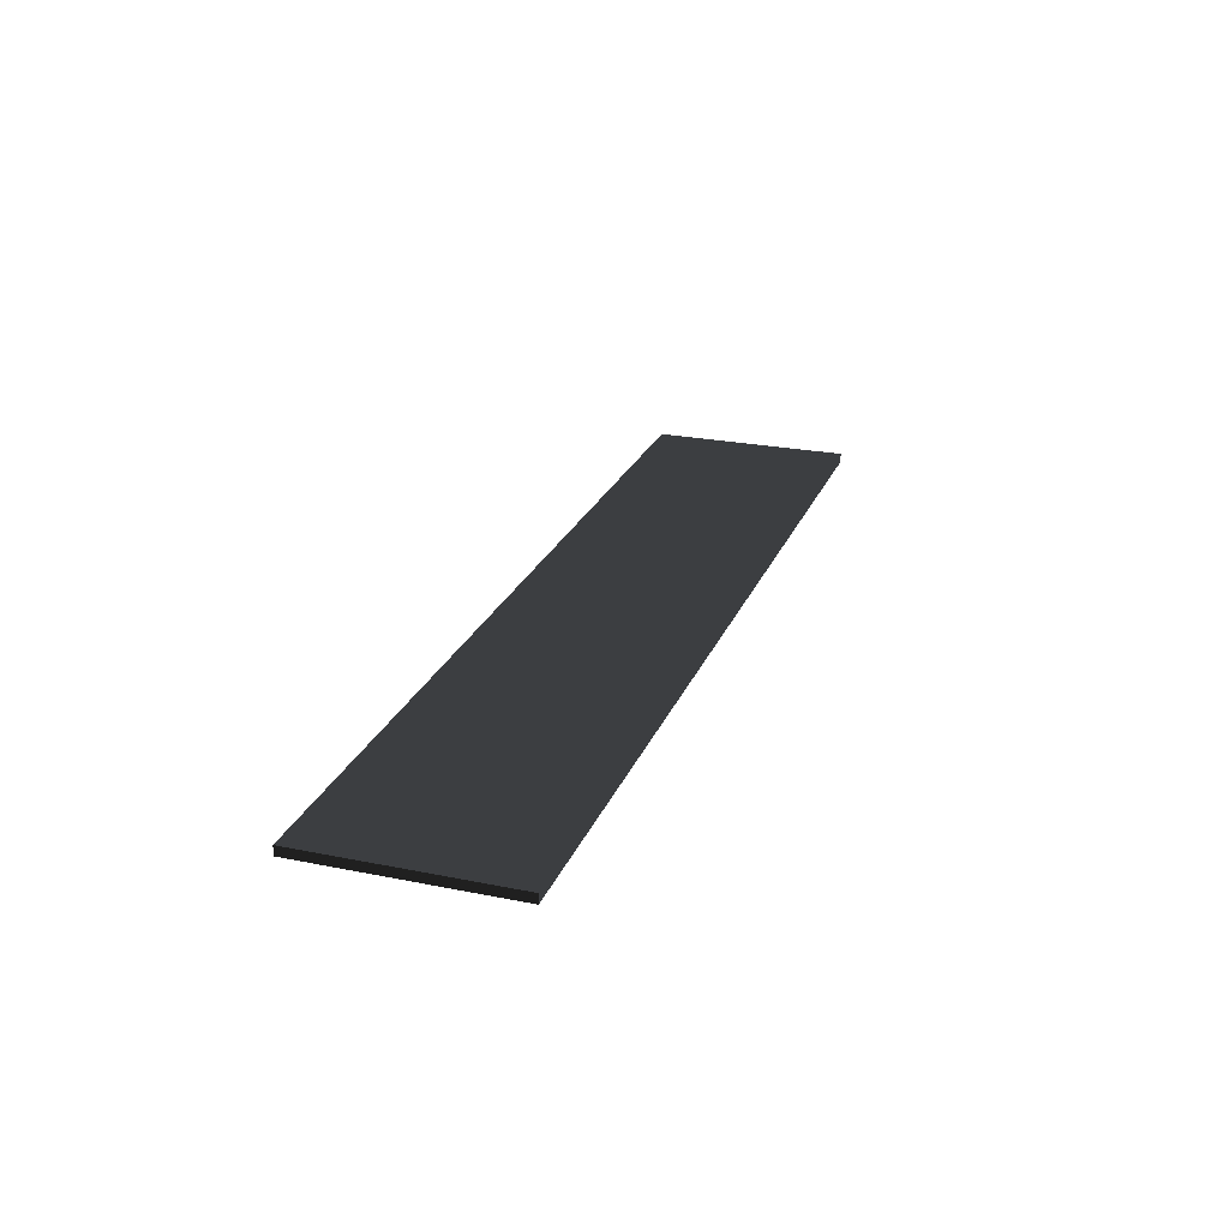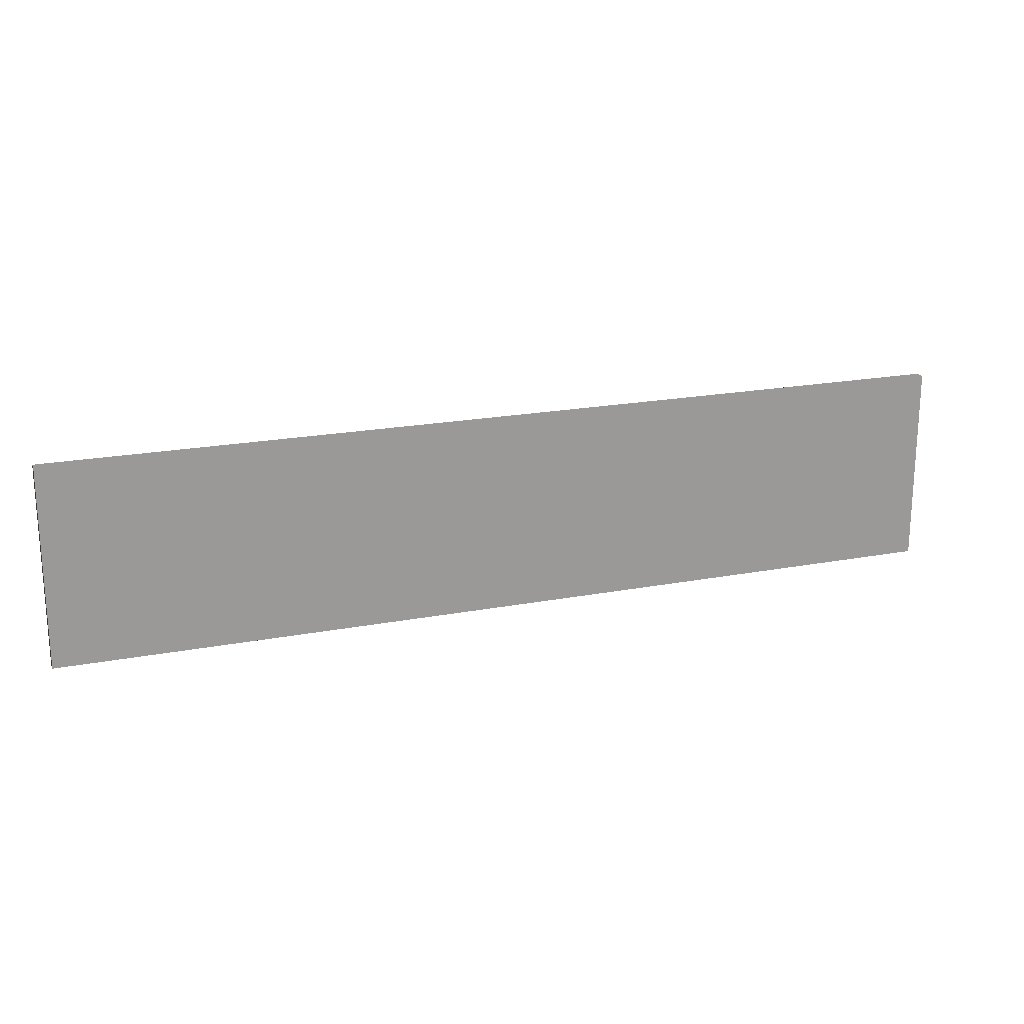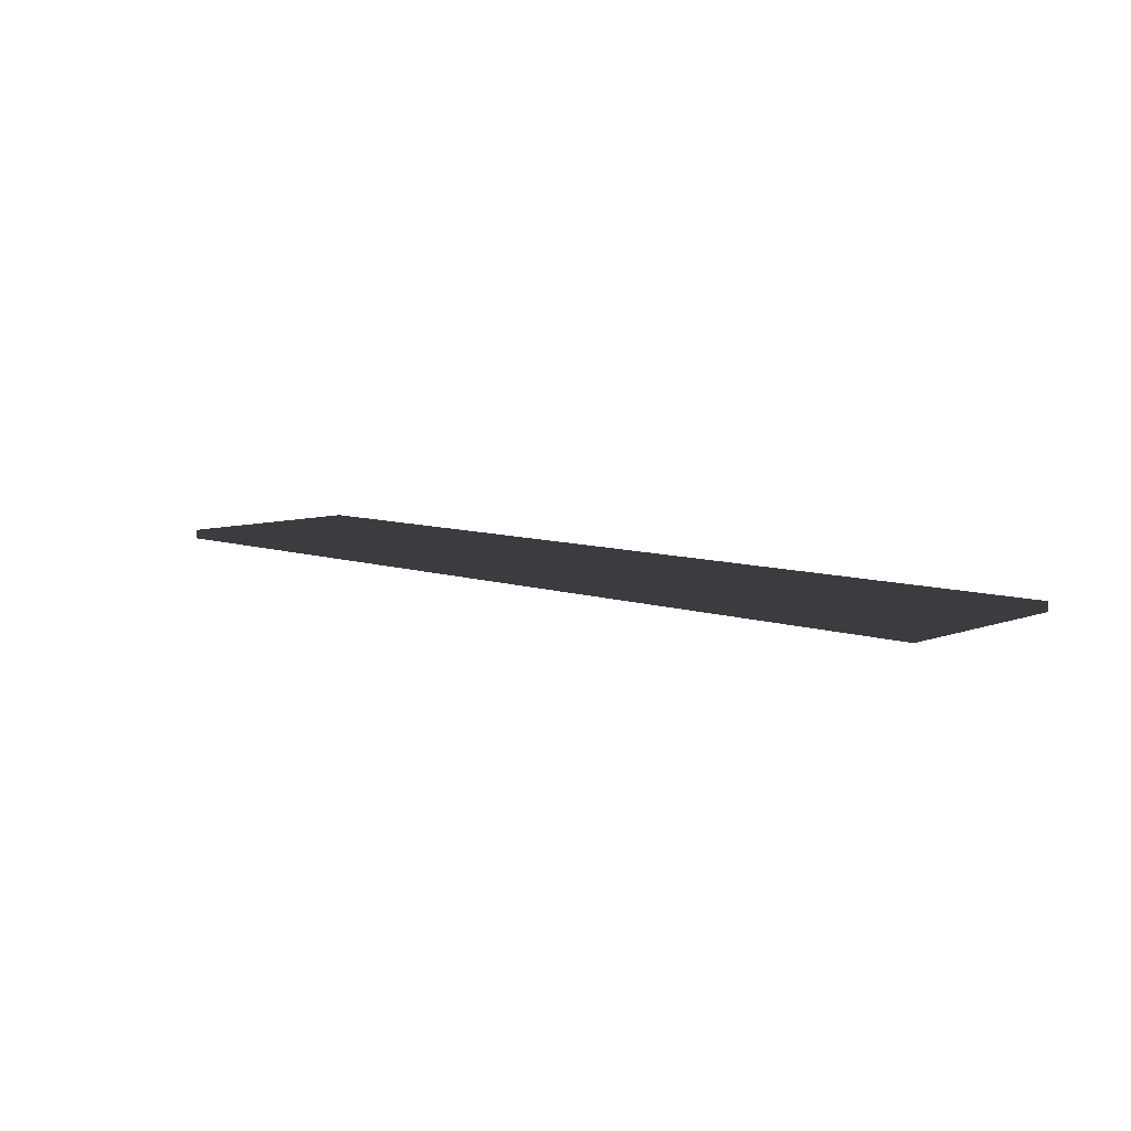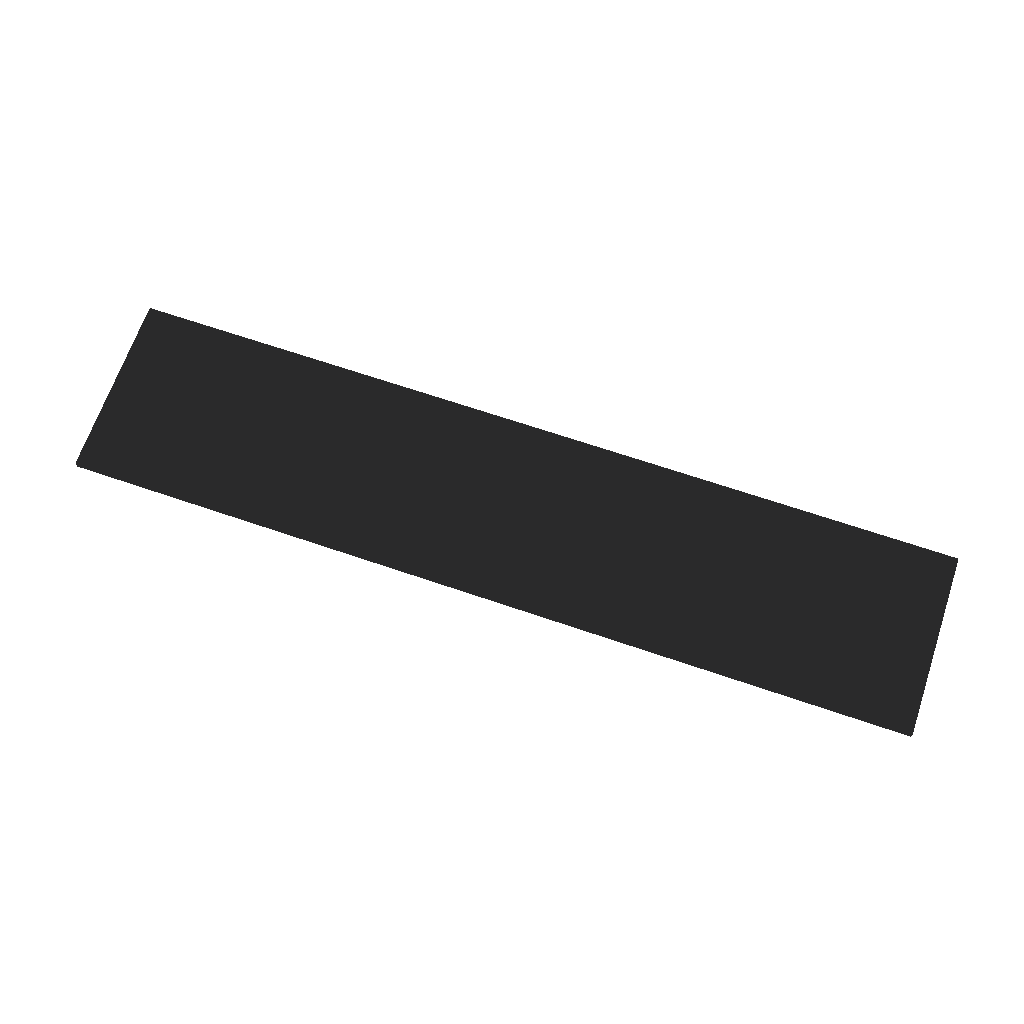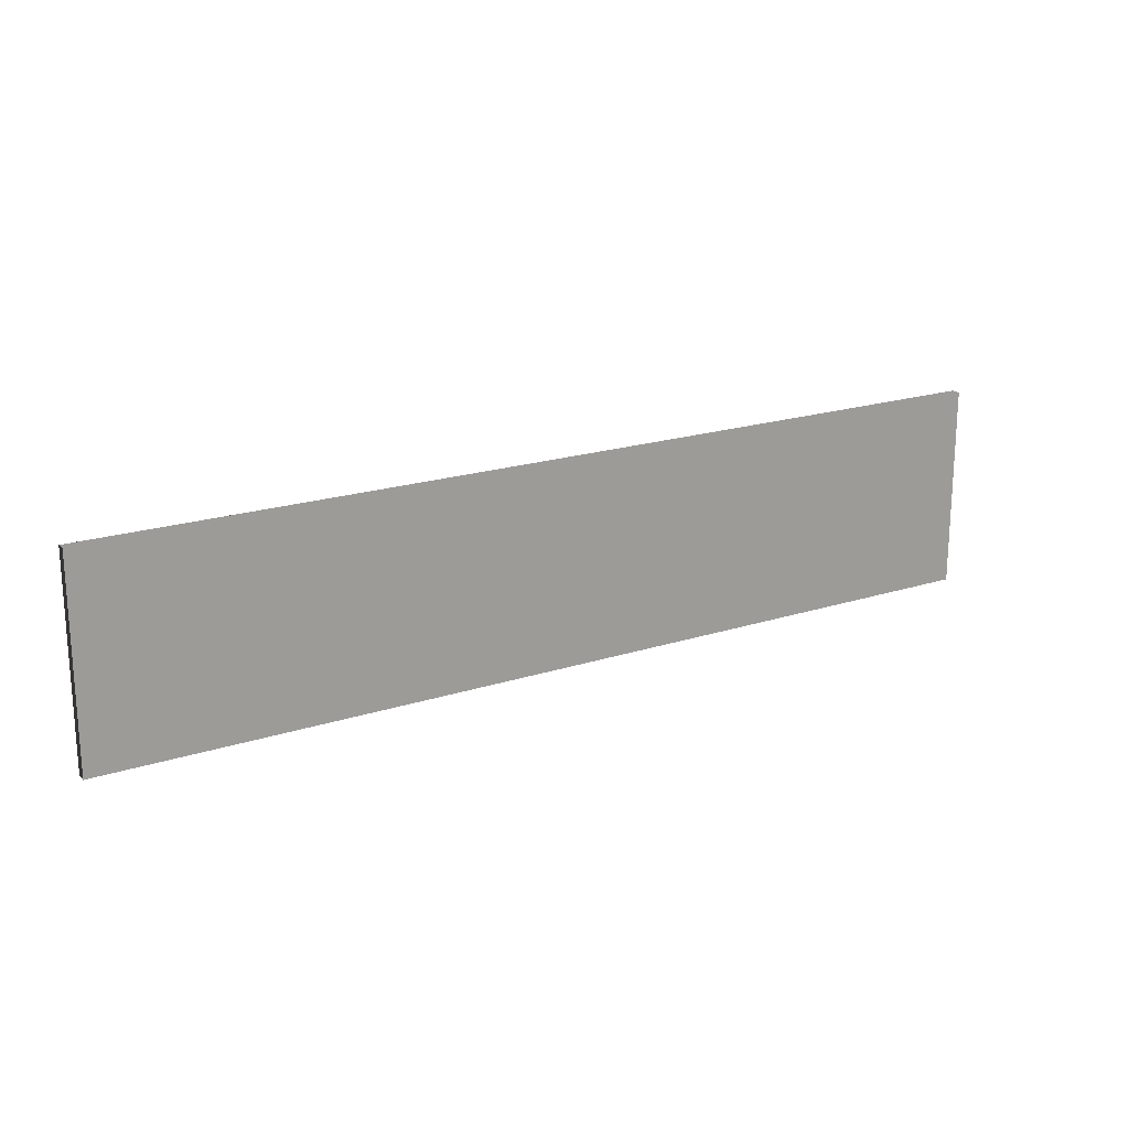
<metadata>
{"format":"obj","ext":"obj","renderer":"f3d","projection":"perspective","resolution":1024,"background":"white","views":[{"elev":24.3,"azim":108.5,"up":"+Z"},{"elev":20.0,"azim":160.6,"up":"+Y"},{"elev":8.0,"azim":-136.3,"up":"+Z"},{"elev":67.8,"azim":-161.1,"up":"+Z"},{"elev":19.6,"azim":148.8,"up":"+Y"}]}
</metadata>
<code>
v -1.5 -0.325 -0.015
v 1.5 -0.325 -0.015
v 1.5 0.325 -0.015
v -1.5 0.325 -0.015
v -1.5 -0.325 0.015
v 1.5 -0.325 0.015
v 1.5 0.325 0.015
v -1.5 0.325 0.015
f 1 2 3 4
f 5 8 7 6
f 1 4 8 5
f 2 6 7 3
f 1 5 6 2
f 4 3 7 8

</code>
